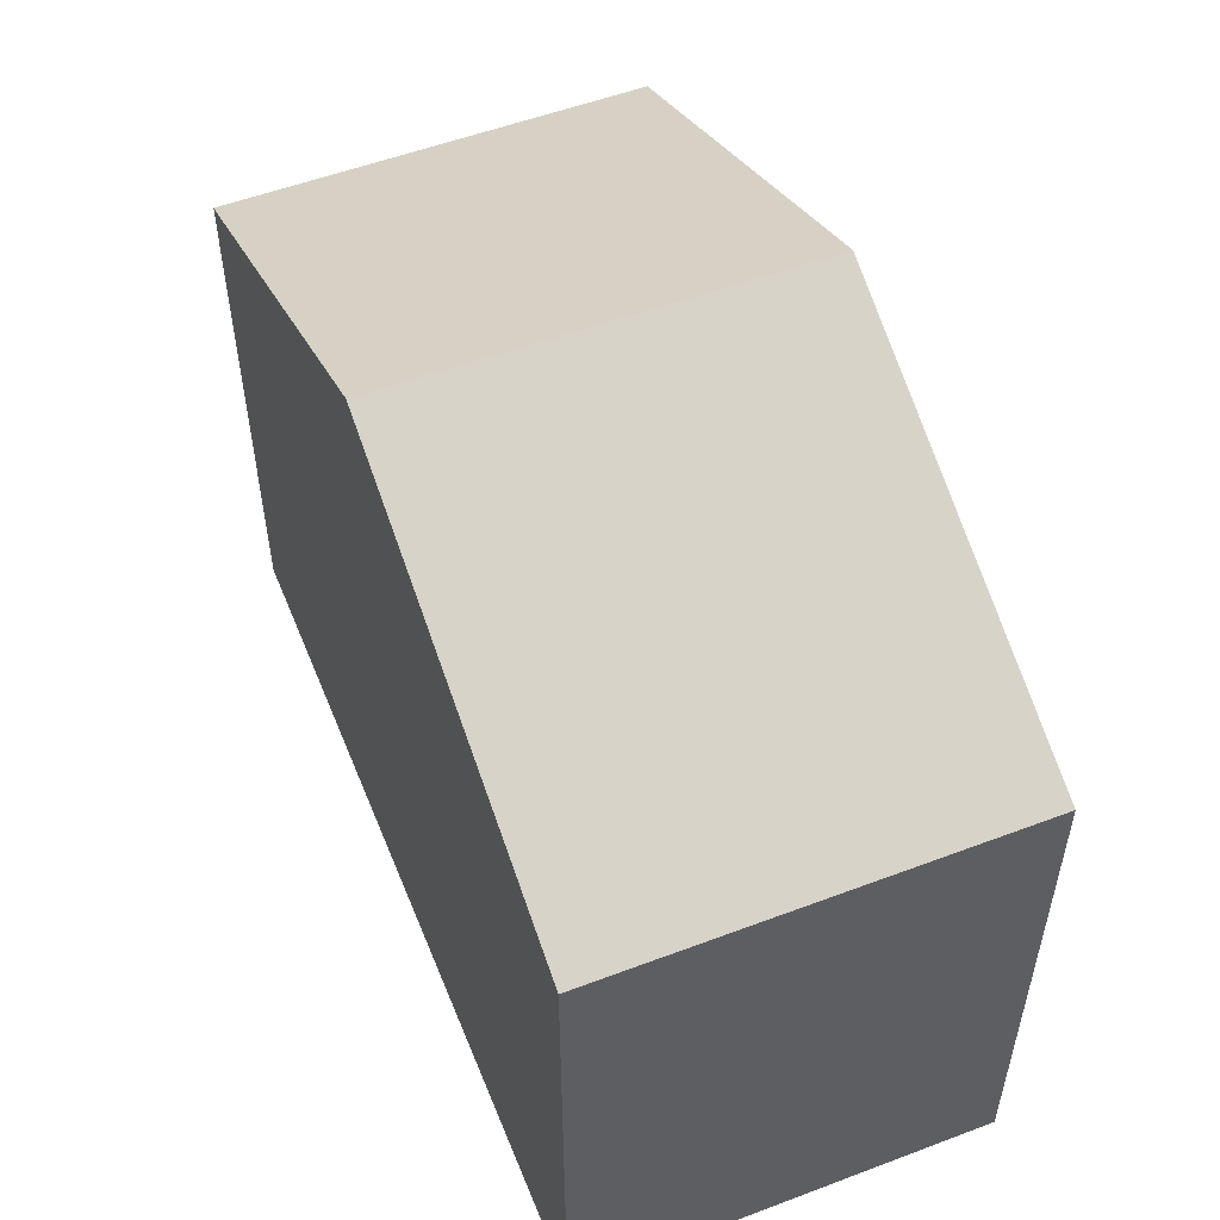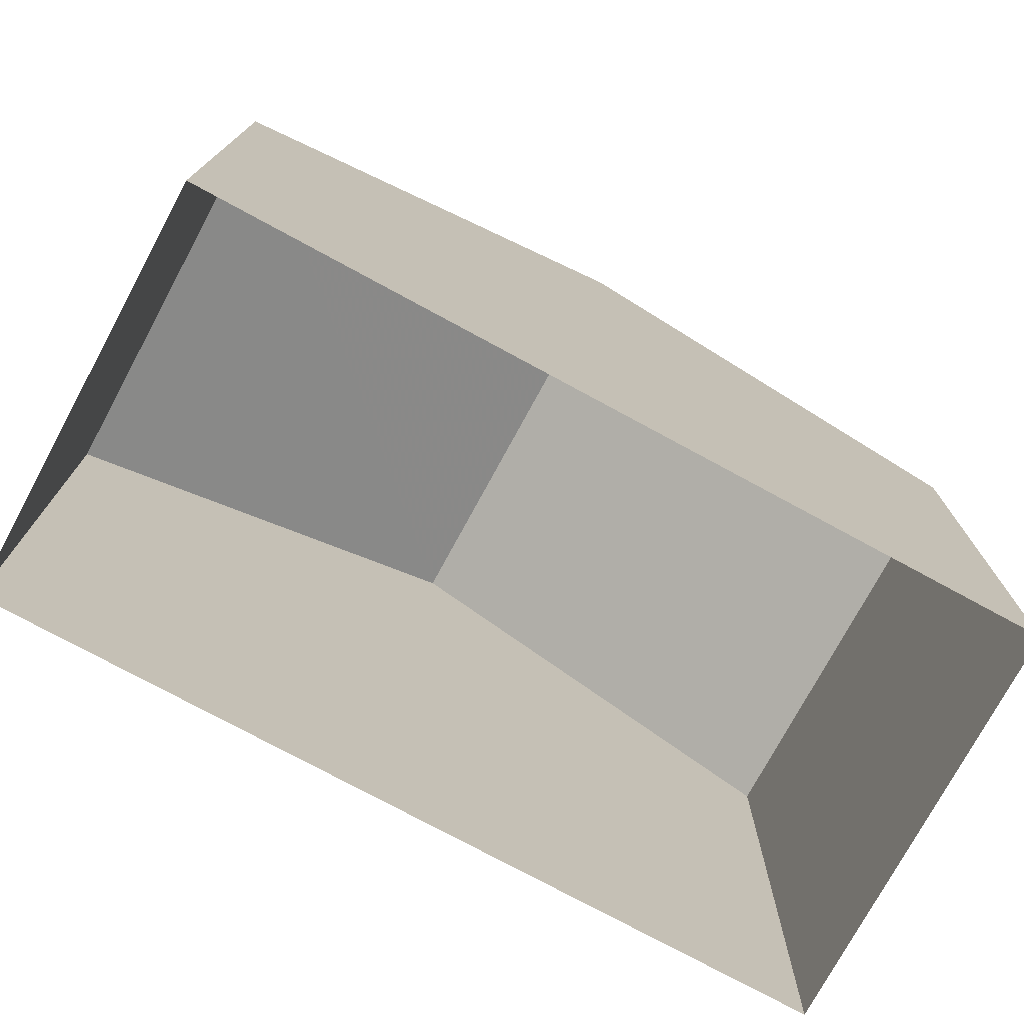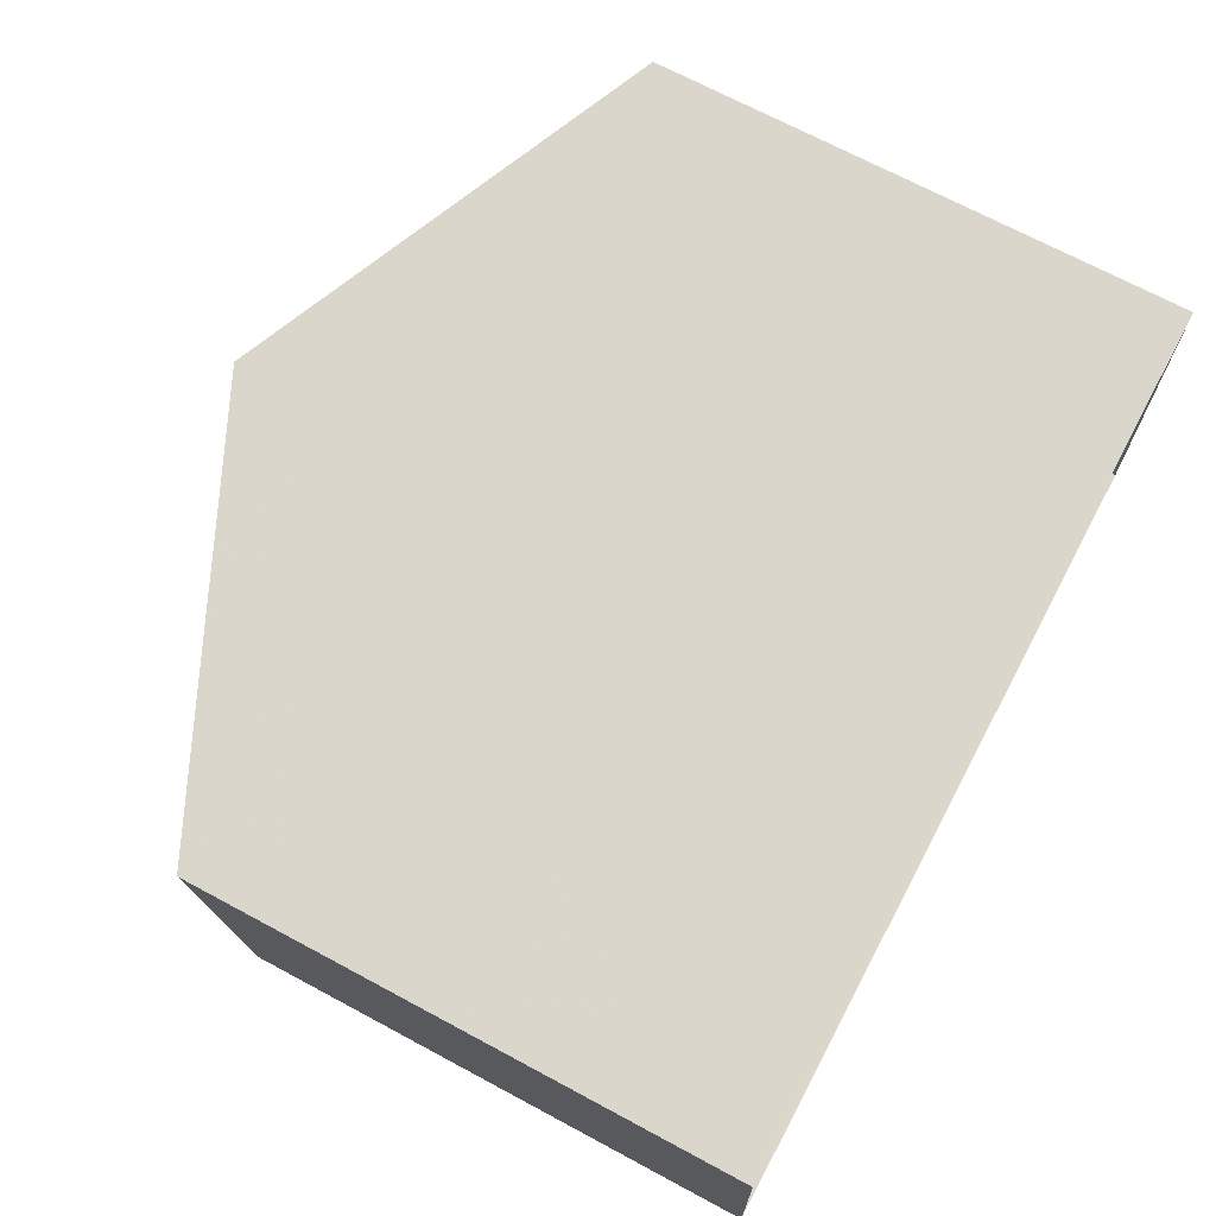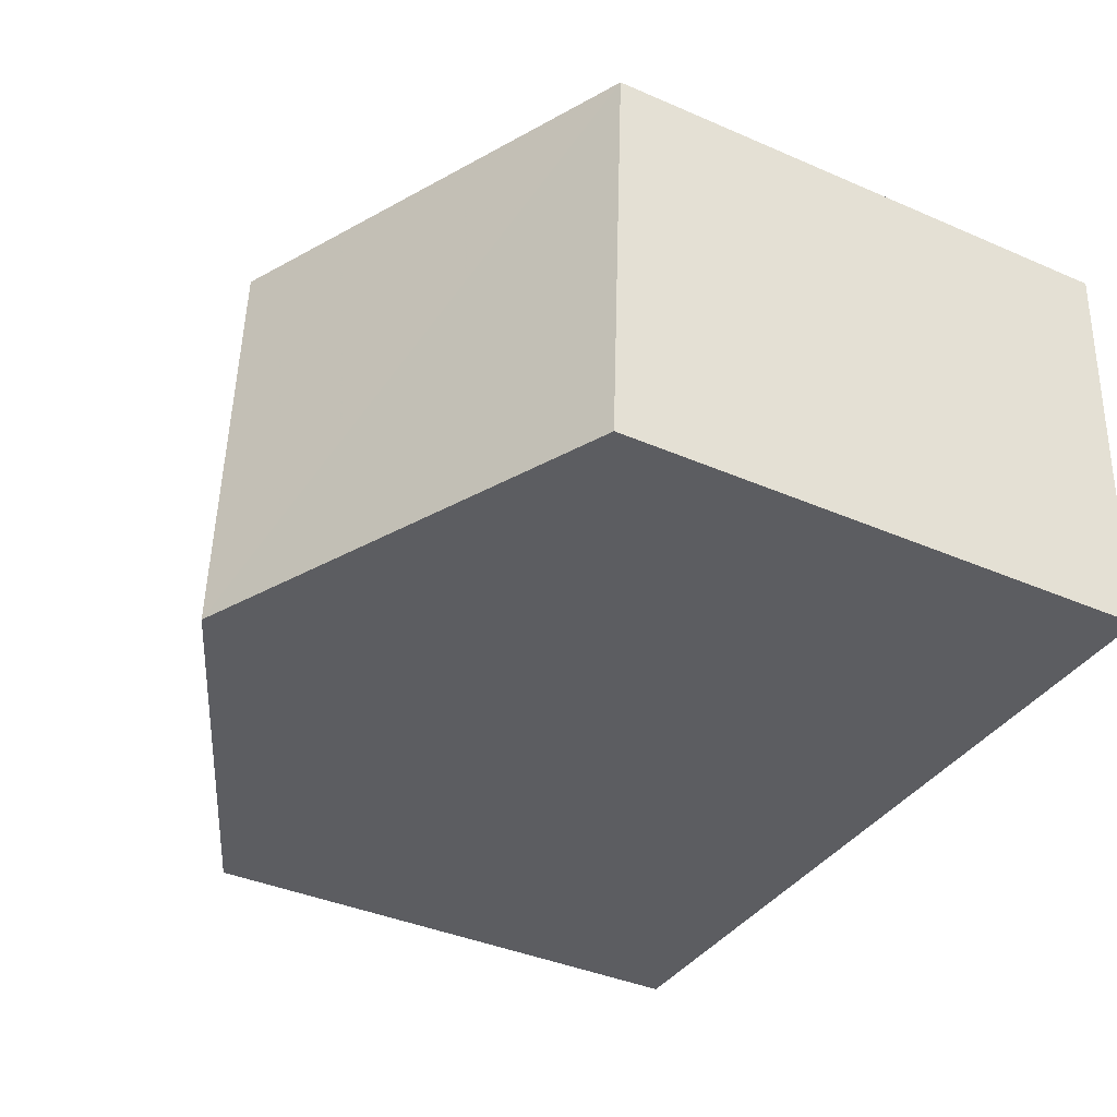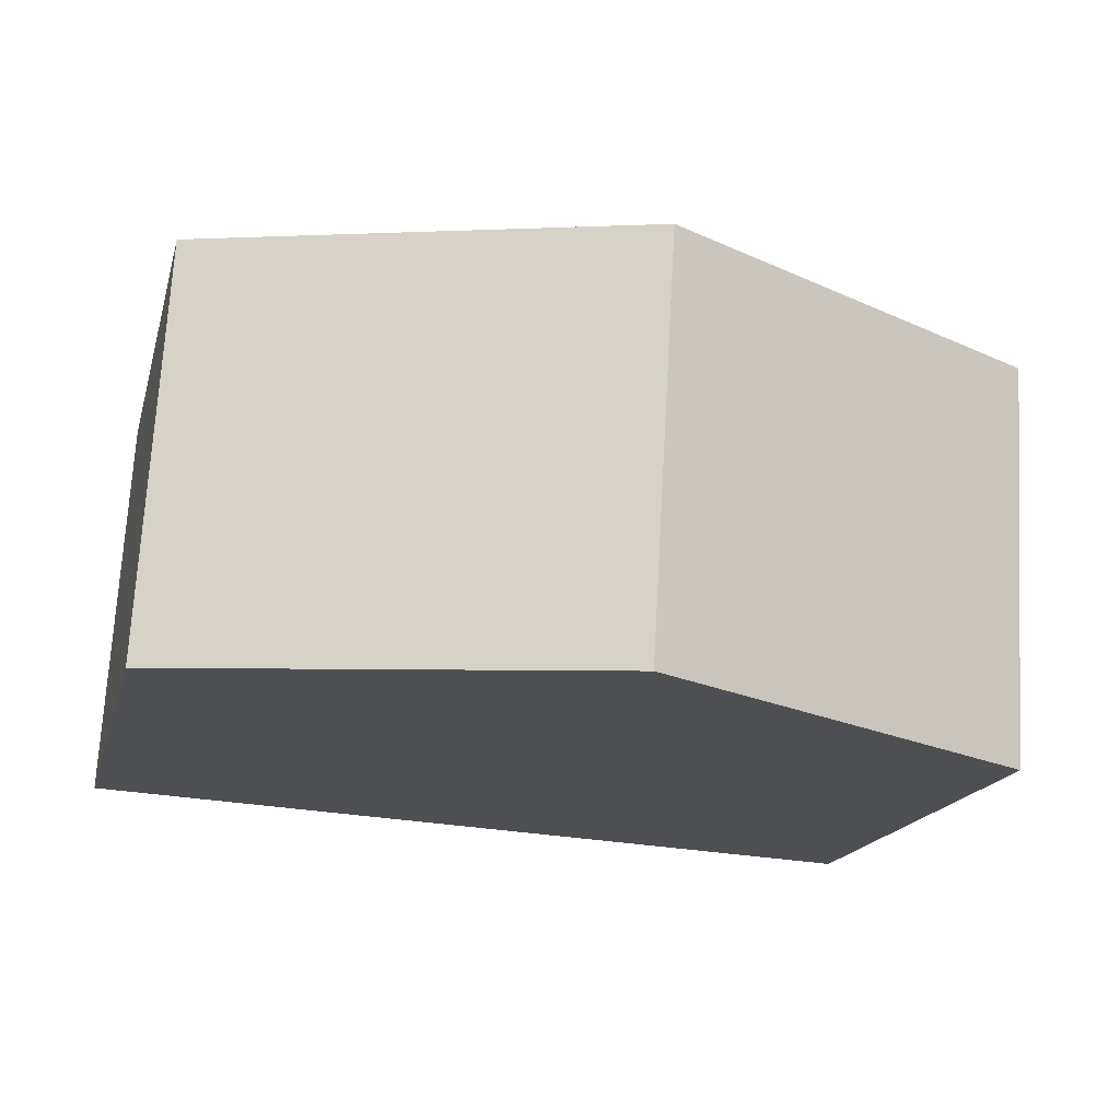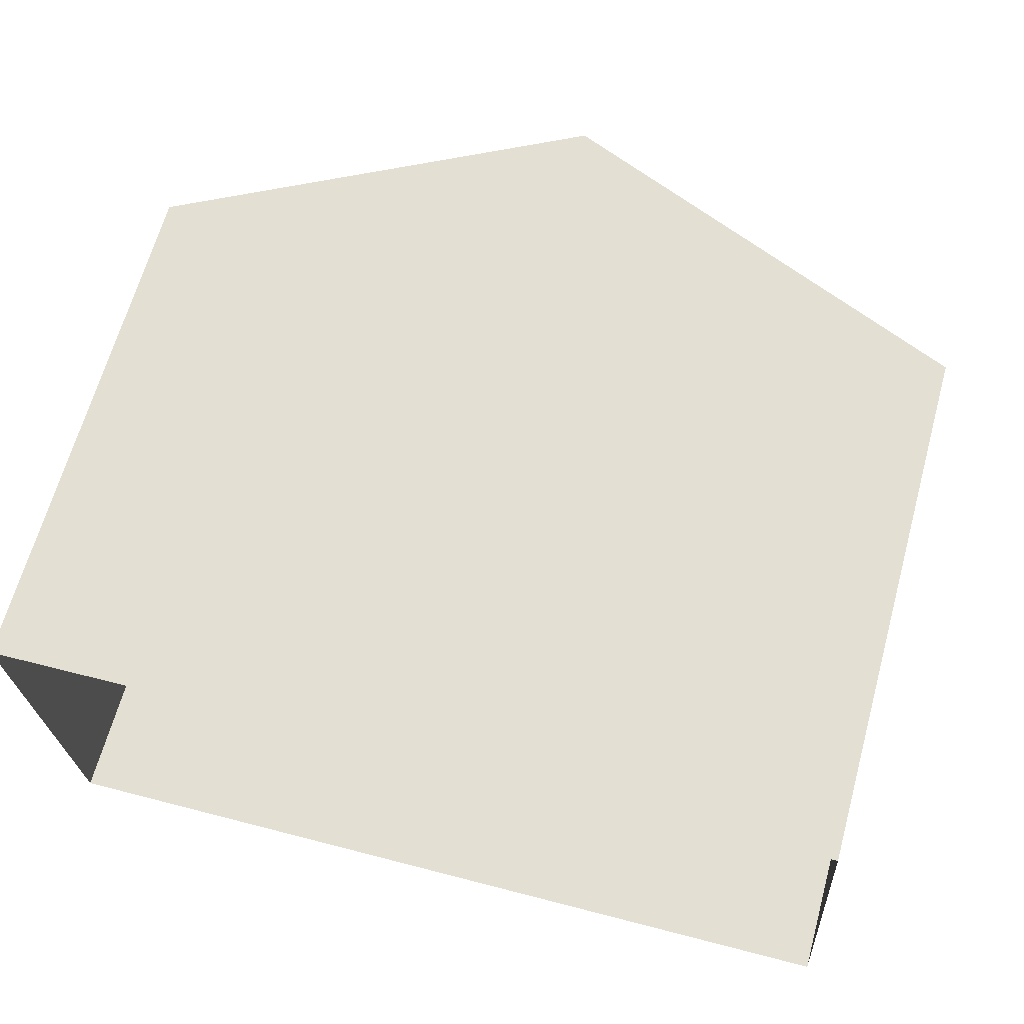
<metadata>
{"format":"obj","ext":"obj","renderer":"f3d","projection":"perspective","resolution":1024,"background":"white","views":[{"elev":53.8,"azim":-115.2,"up":"+Z"},{"elev":-75.1,"azim":-31.8,"up":"+Z"},{"elev":70.2,"azim":118.0,"up":"+Y"},{"elev":-39.6,"azim":61.6,"up":"+Y"},{"elev":-17.3,"azim":-13.7,"up":"+Y"},{"elev":65.7,"azim":-164.6,"up":"+Y"}]}
</metadata>
<code>
v -3.73e+05 -1.038e+05 29.67
v -3.73e+05 -1.038e+05 29.67
v -3.73e+05 -1.038e+05 29.67
v -3.73e+05 -1.038e+05 29.67
v -3.73e+05 -1.038e+05 37.93
v -3.73e+05 -1.038e+05 35.75
v -3.73e+05 -1.038e+05 37.93
v -3.73e+05 -1.038e+05 35.75
v -3.73e+05 -1.038e+05 35.75
v -3.73e+05 -1.038e+05 35.75
f 1 2 3
f 4 1 3
f 5 6 7
f 5 8 6
f 7 9 5
f 7 10 9
f 9 1 5
f 1 4 5
f 4 8 5
f 6 3 7
f 3 2 7
f 2 10 7
f 6 4 3
f 6 8 4
f 10 2 1
f 9 10 1

</code>
